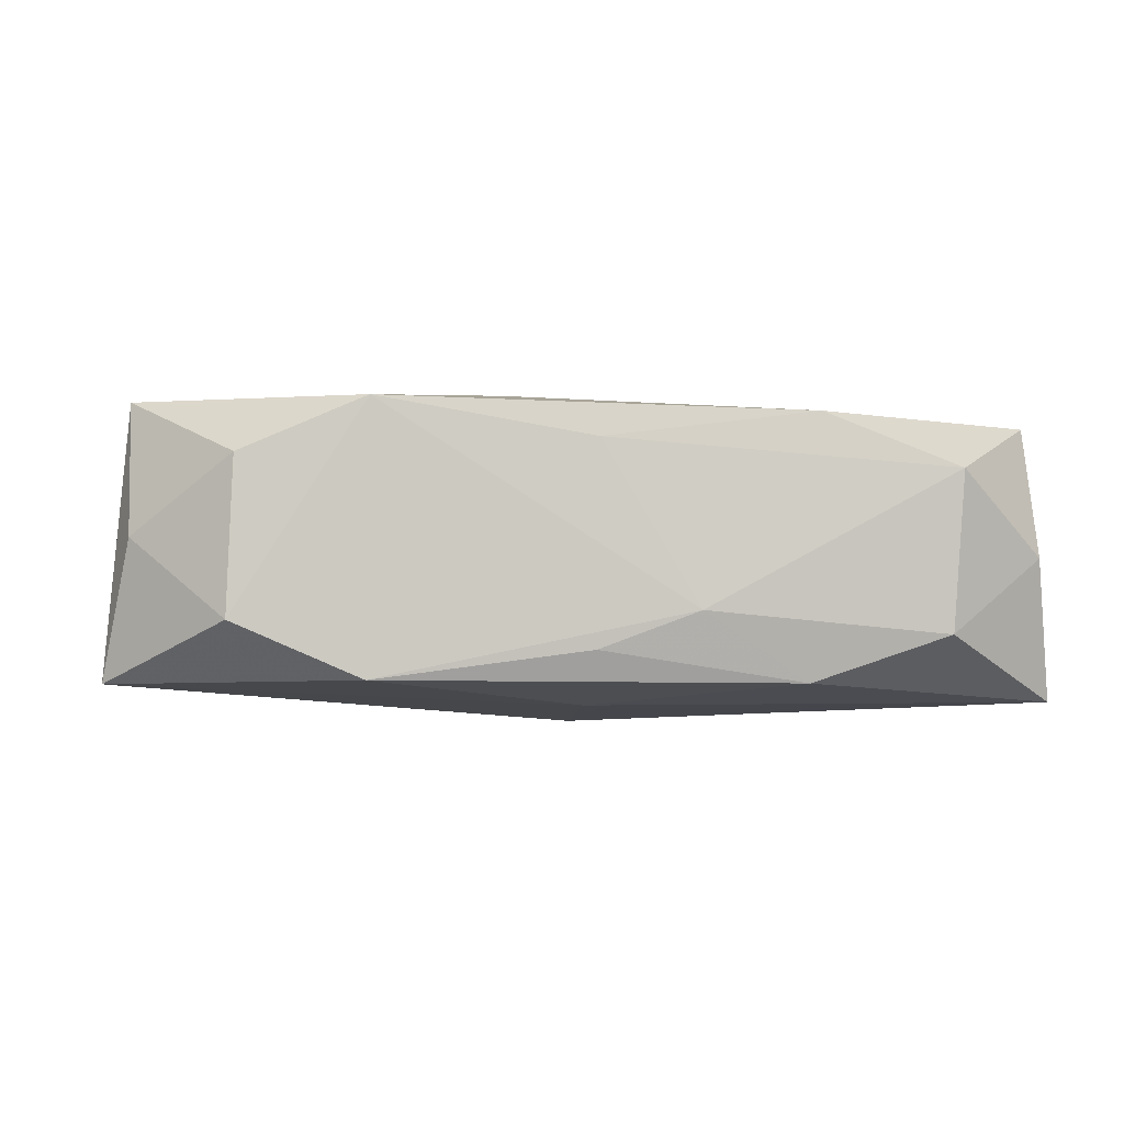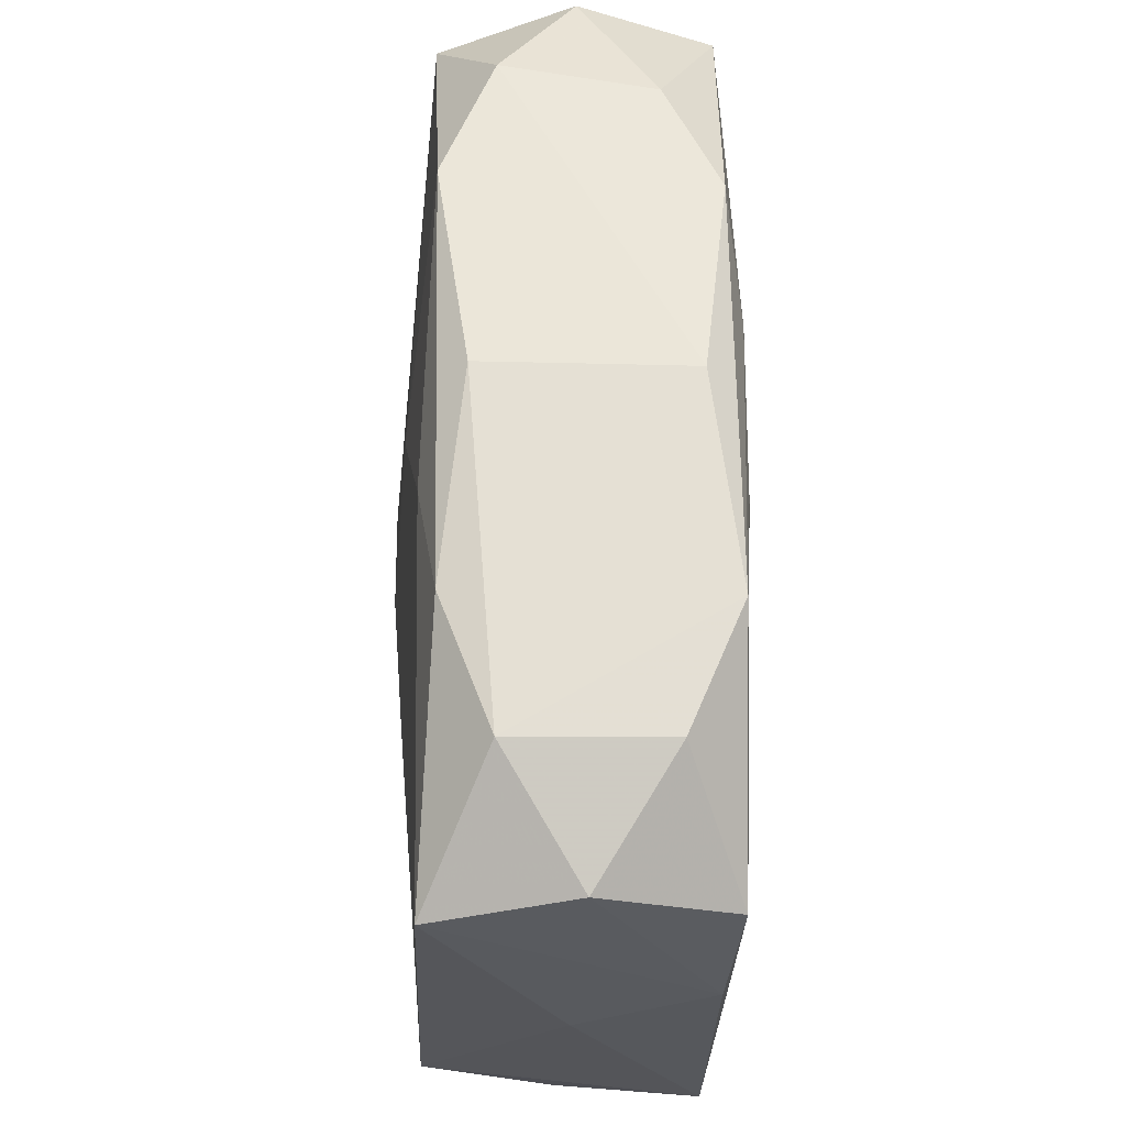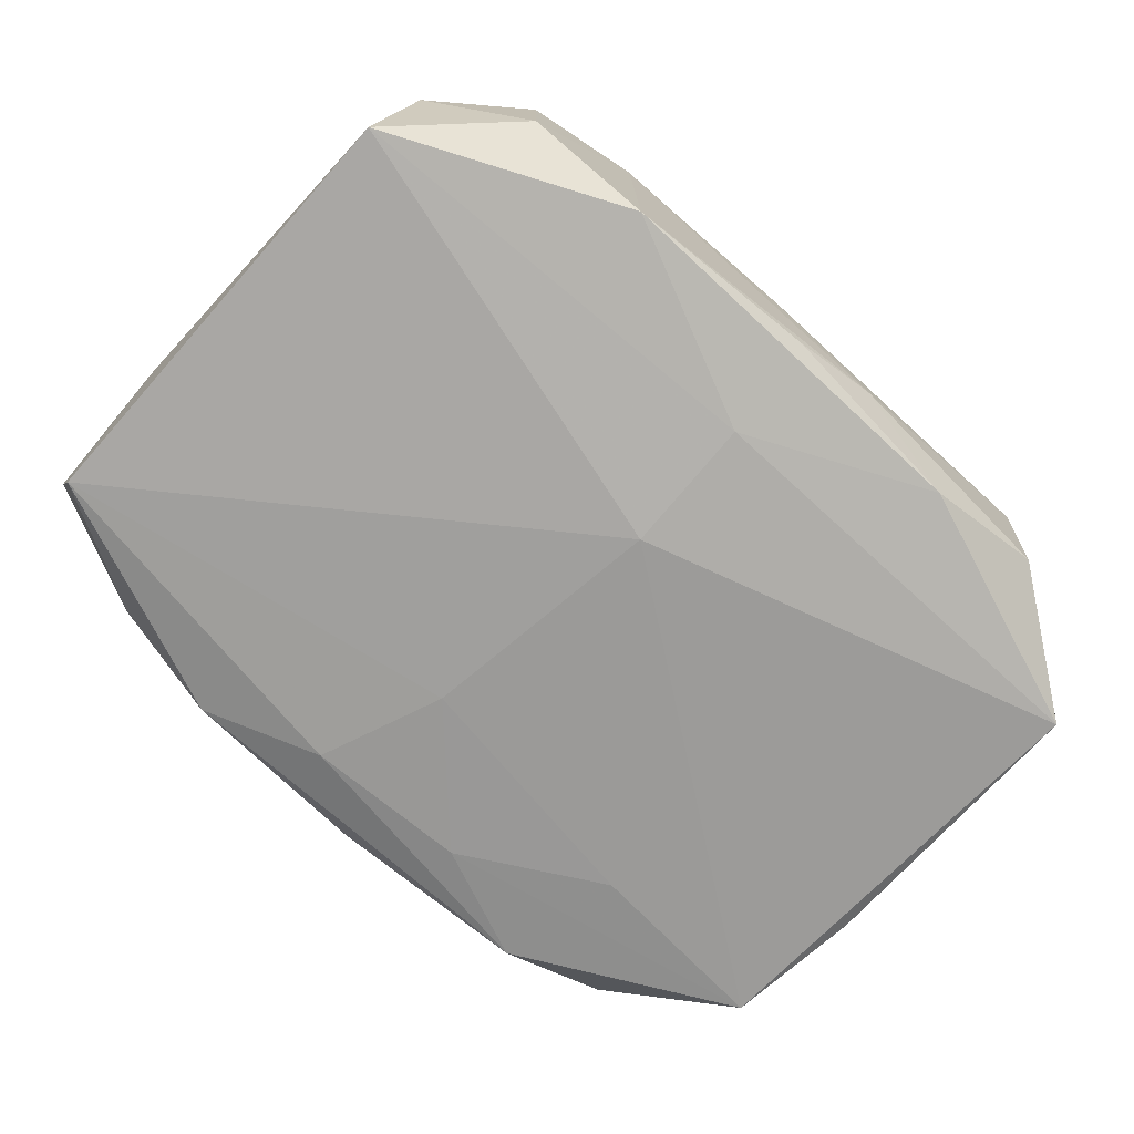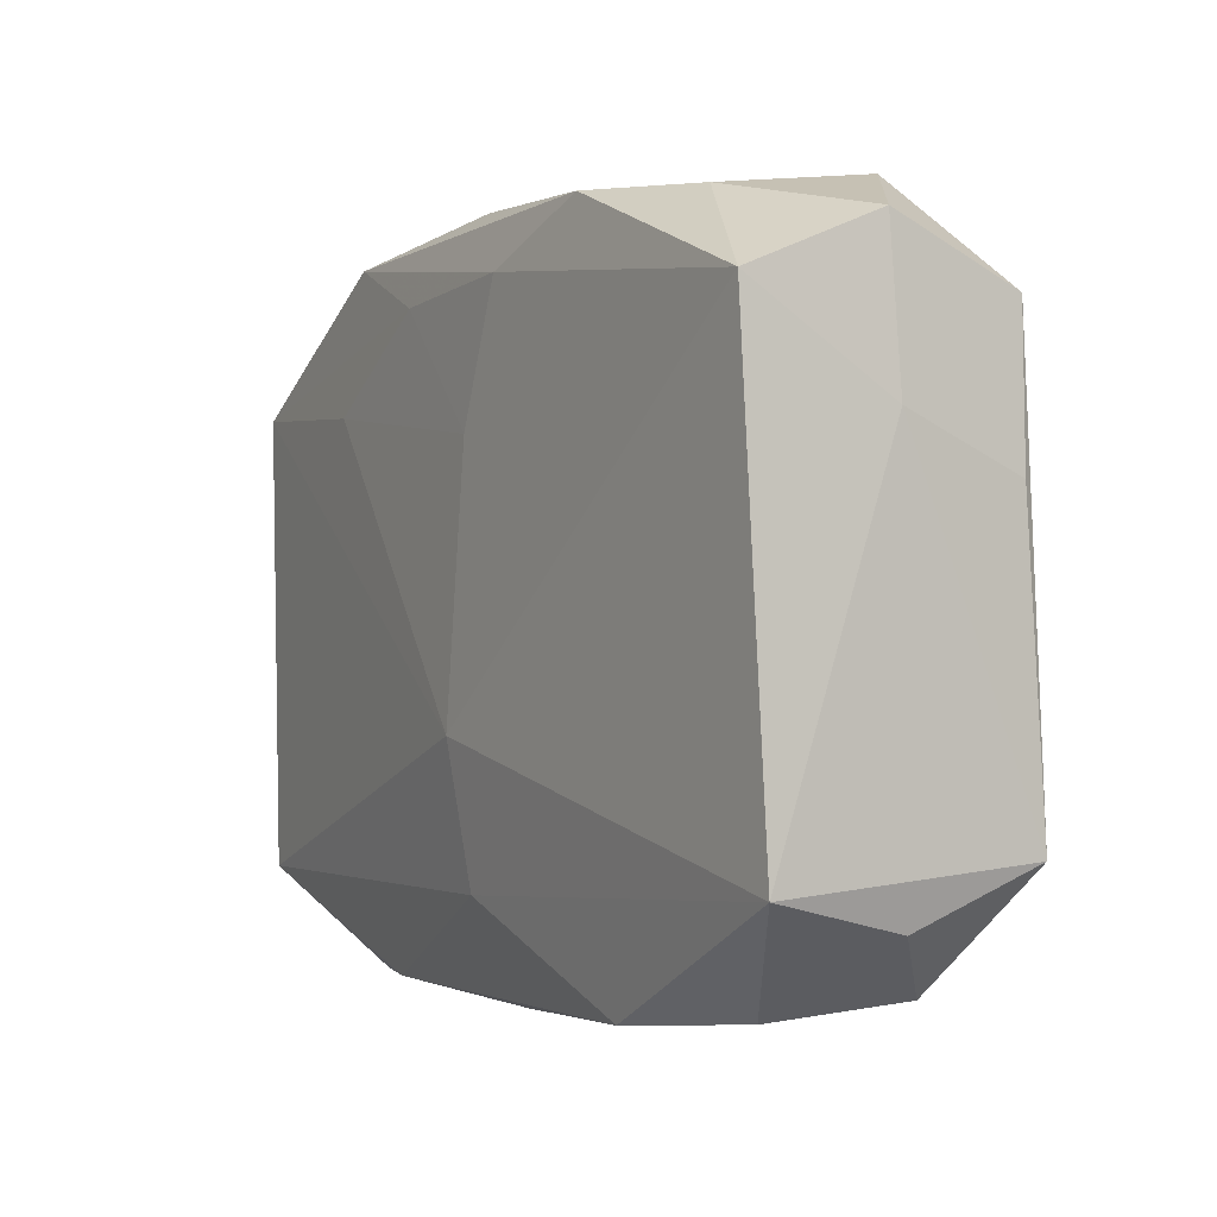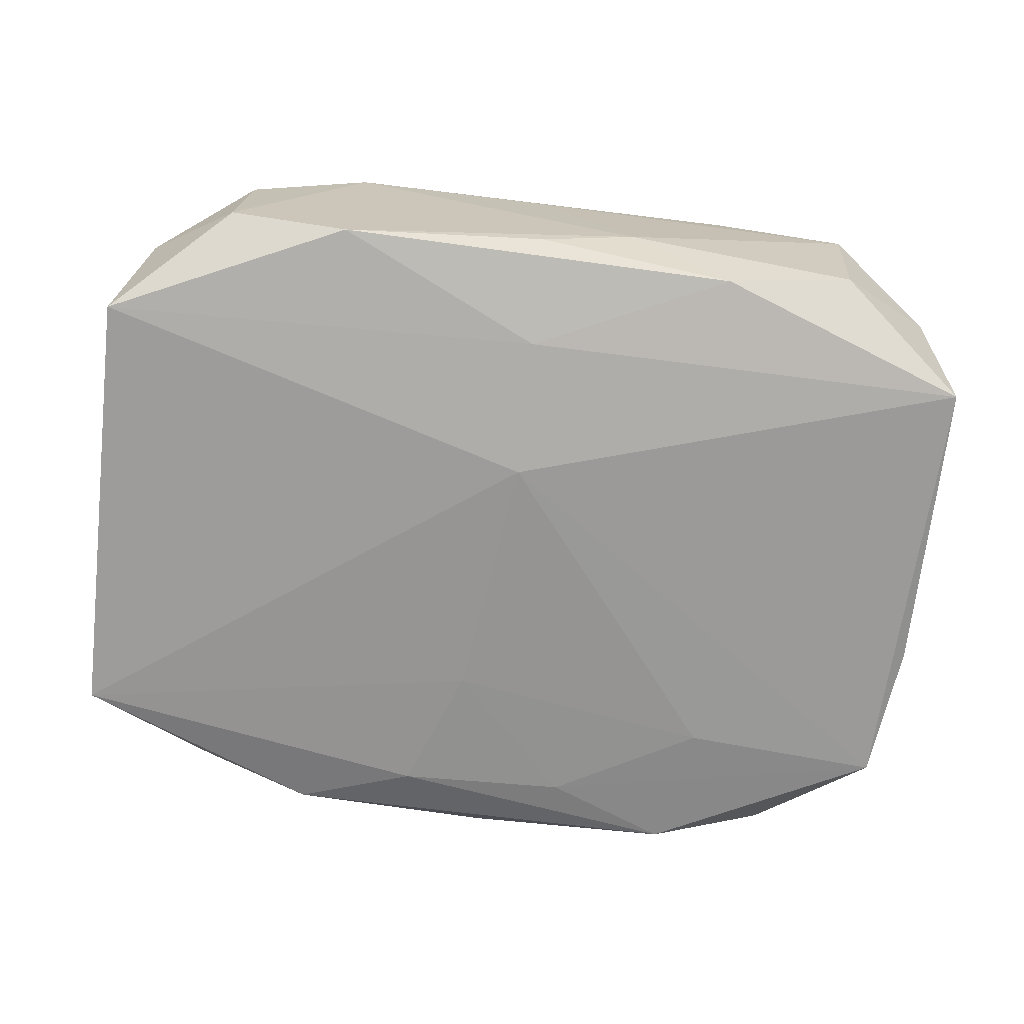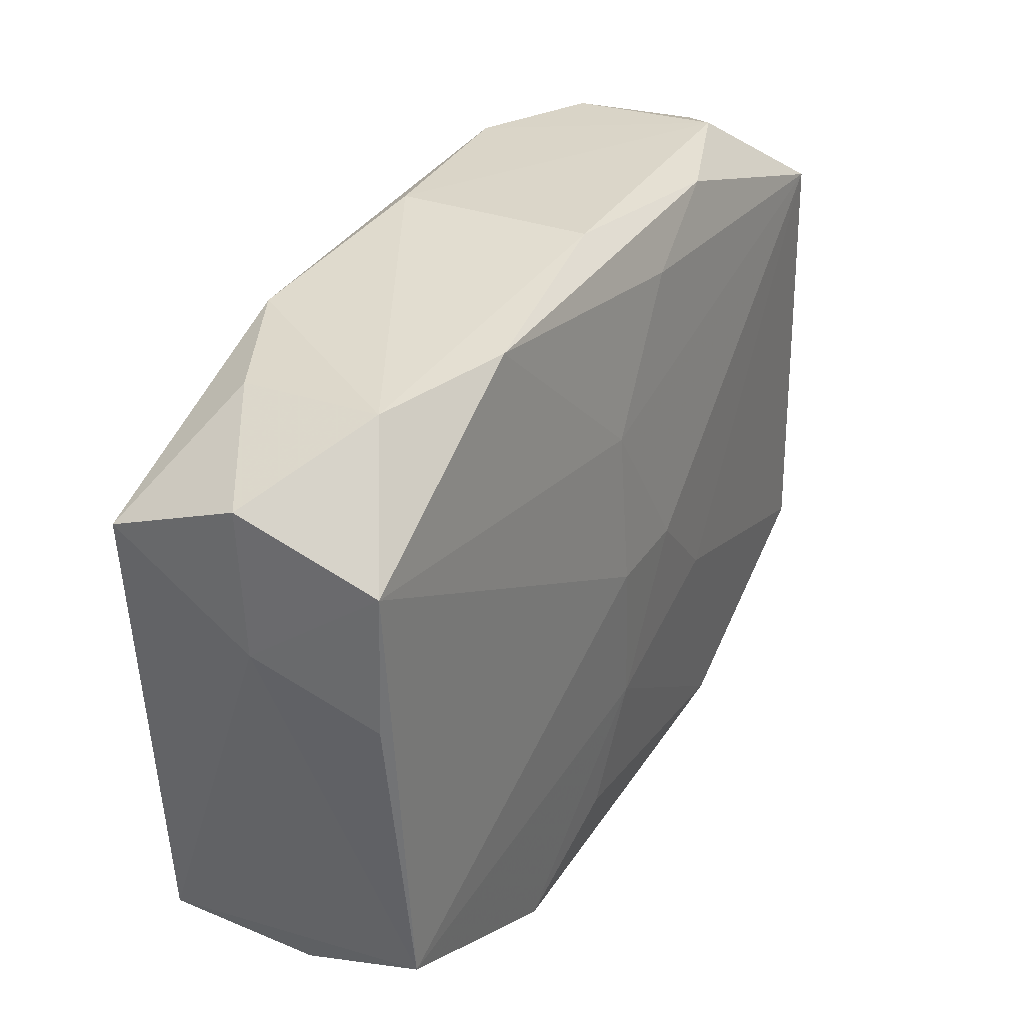
<metadata>
{"format":"obj","ext":"obj","renderer":"f3d","projection":"perspective","resolution":1024,"background":"white","views":[{"elev":-0.2,"azim":-6.0,"up":"+Z"},{"elev":61.5,"azim":90.8,"up":"+Y"},{"elev":-69.4,"azim":-41.7,"up":"+Z"},{"elev":-3.3,"azim":-118.2,"up":"+Y"},{"elev":-67.2,"azim":-6.3,"up":"+Z"},{"elev":35.7,"azim":-59.5,"up":"+Y"}]}
</metadata>
<code>
v 0.005665 0.01852 0.008088
v 0.02973 -0.0001357 -0.0005942
v -0.0135 -0.02147 0.009948
v 0.01272 -0.02152 -0.00712
v 0.003188 0.0005308 0.01054
v -0.0002531 -0.0225 -0.005023
v -0.002153 -0.00955 0.01063
v -0.02096 0.0204 -0.005302
v 0.005269 0.01763 -0.01014
v -0.002099 0.0106 0.00956
v 1.582e-05 0.0228 -0.001131
v 0.006027 -0.02274 -0.002699
v 0.02931 -0.01548 -0.008704
v 0.01323 0.02116 -0.009653
v -0.02781 -0.01702 0.001631
v -0.02799 -0.01357 0.009933
v -0.00577 0.01794 -0.01004
v -0.0003116 -0.007194 -0.01025
v -0.0293 0.01819 -0.0002098
v -0.005316 -0.01751 0.01022
v -0.01376 -0.02216 -0.006755
v 3.683e-05 -0.02184 0.007562
v -0.02856 0.005416 0.008402
v -0.02187 -0.02156 -0.003227
v -0.0003112 -0.01607 -0.008687
v 0.000165 0.02314 0.005347
v 0.02145 -0.02176 -0.004219
v -0.02824 0.01483 0.008525
v -0.01345 0.02105 -0.008944
v 0.02805 0.01361 -0.009816
v -0.0133 0.02231 0.007567
v -0.029 -0.00811 0.001184
v -0.02958 -0.01508 -0.007272
v -0.02958 0.008486 0.0003132
v 0.02936 0.01498 0.007412
v 0.008762 -0.005728 0.01027
v 0.01318 0.02135 0.006686
v -0.02953 0.01436 -0.008852
v -0.02143 -0.02083 0.006601
v 0.02215 -0.02169 0.005805
v 0.02116 0.02062 -0.006376
v 0.02814 -0.01376 0.00863
v -0.02156 0.02174 0.004395
v 0.02155 0.02131 0.003364
v -0.0001335 0.02246 -0.007612
v 0.0287 0.01758 -0.001514
v 0.02812 -0.01755 0.0003701
v 0.01348 -0.02129 0.009204
v -0.002793 0.0005538 0.01066
v 0.01485 0.01229 -0.01025
v 0.02932 0.004472 -0.009012
v -0.002532 0.009443 -0.01025
f 34 38 33
f 33 38 18
f 19 38 34
f 34 28 19
f 19 8 38
f 5 35 10
f 28 10 31
f 51 35 2
f 2 13 51
f 18 38 52
f 38 17 52
f 52 50 18
f 34 33 32
f 5 10 49
f 49 10 28
f 29 17 38
f 38 8 29
f 51 13 30
f 30 13 18
f 18 50 30
f 43 19 28
f 28 31 43
f 8 19 43
f 43 29 8
f 1 10 35
f 1 31 10
f 9 52 17
f 50 52 9
f 9 30 50
f 23 28 34
f 16 32 33
f 39 3 16
f 34 32 16
f 16 23 34
f 28 23 16
f 16 49 28
f 33 21 24
f 24 3 39
f 24 21 3
f 18 13 25
f 25 33 18
f 25 21 33
f 5 49 7
f 7 16 3
f 49 16 7
f 46 30 41
f 46 44 35
f 41 44 46
f 46 35 51
f 51 30 46
f 31 1 37
f 35 44 37
f 37 1 35
f 11 44 45
f 45 43 11
f 29 43 45
f 41 30 14
f 30 9 14
f 14 44 41
f 14 45 44
f 29 45 14
f 17 29 14
f 14 9 17
f 39 16 15
f 15 16 33
f 15 24 39
f 33 24 15
f 3 21 12
f 12 27 40
f 13 2 42
f 42 2 35
f 42 48 40
f 31 37 26
f 11 43 26
f 26 43 31
f 26 44 11
f 26 37 44
f 13 27 4
f 4 25 13
f 21 25 4
f 27 12 4
f 3 12 22
f 22 12 40
f 22 48 3
f 40 48 22
f 20 7 3
f 3 48 20
f 20 48 7
f 13 42 47
f 47 42 40
f 47 27 13
f 40 27 47
f 7 48 36
f 48 42 36
f 5 7 36
f 36 35 5
f 36 42 35
f 6 12 21
f 21 4 6
f 6 4 12

</code>
